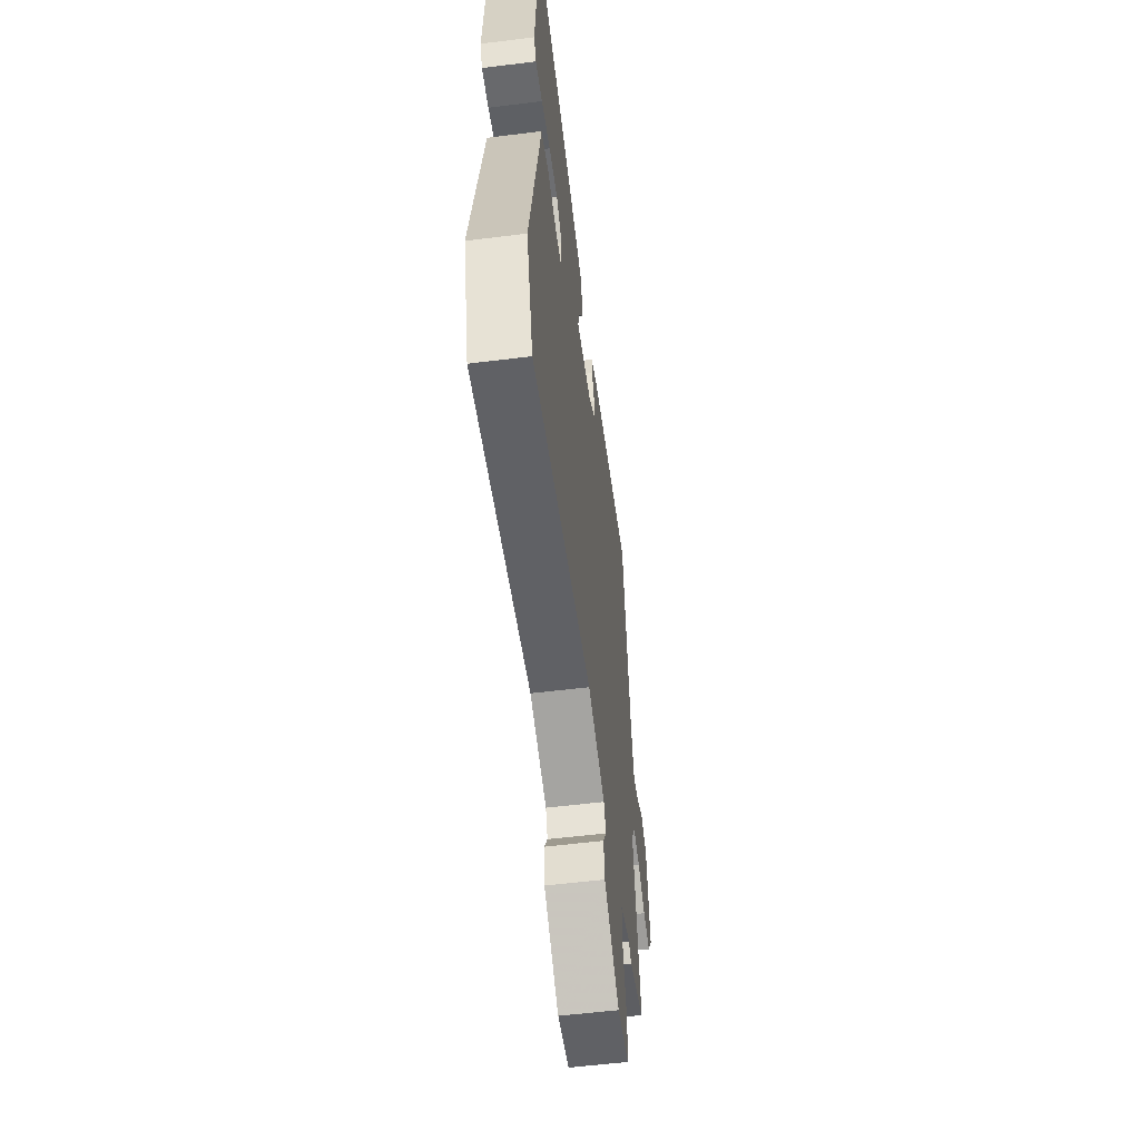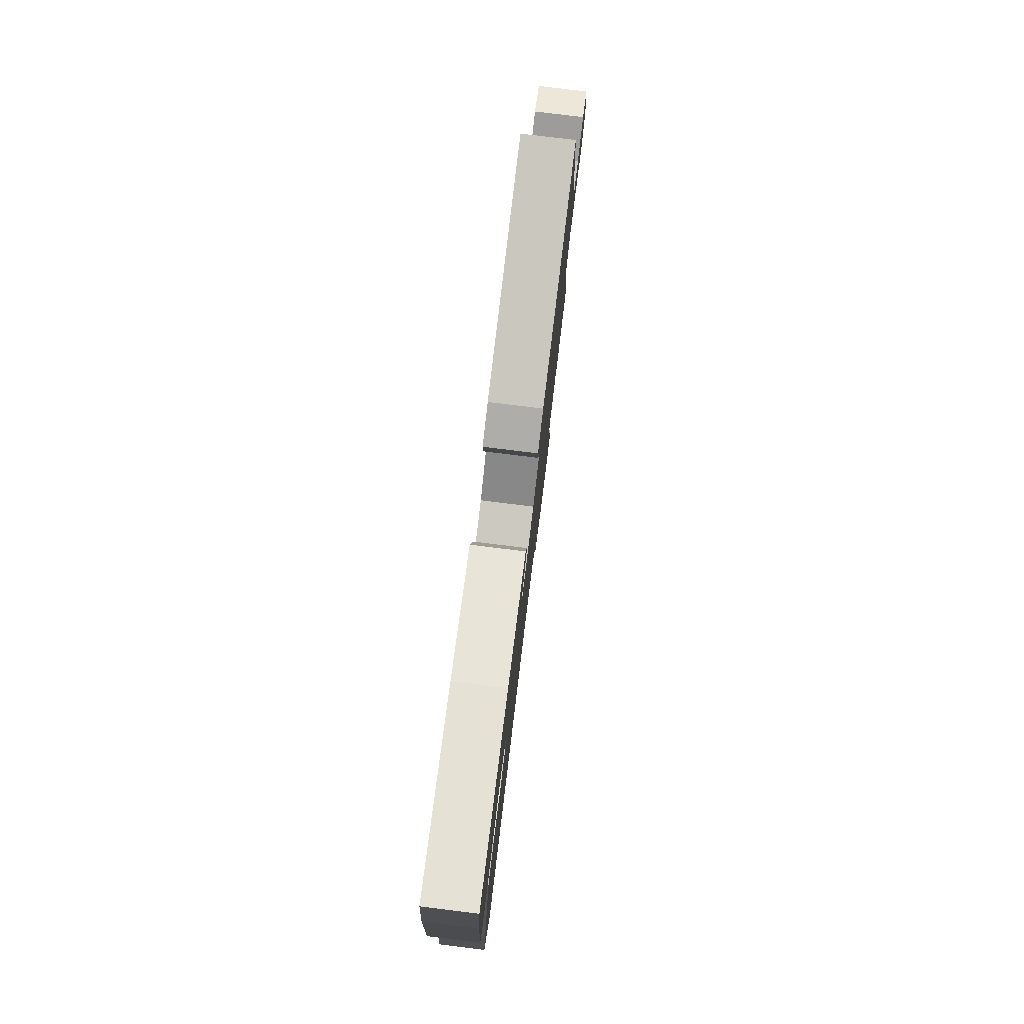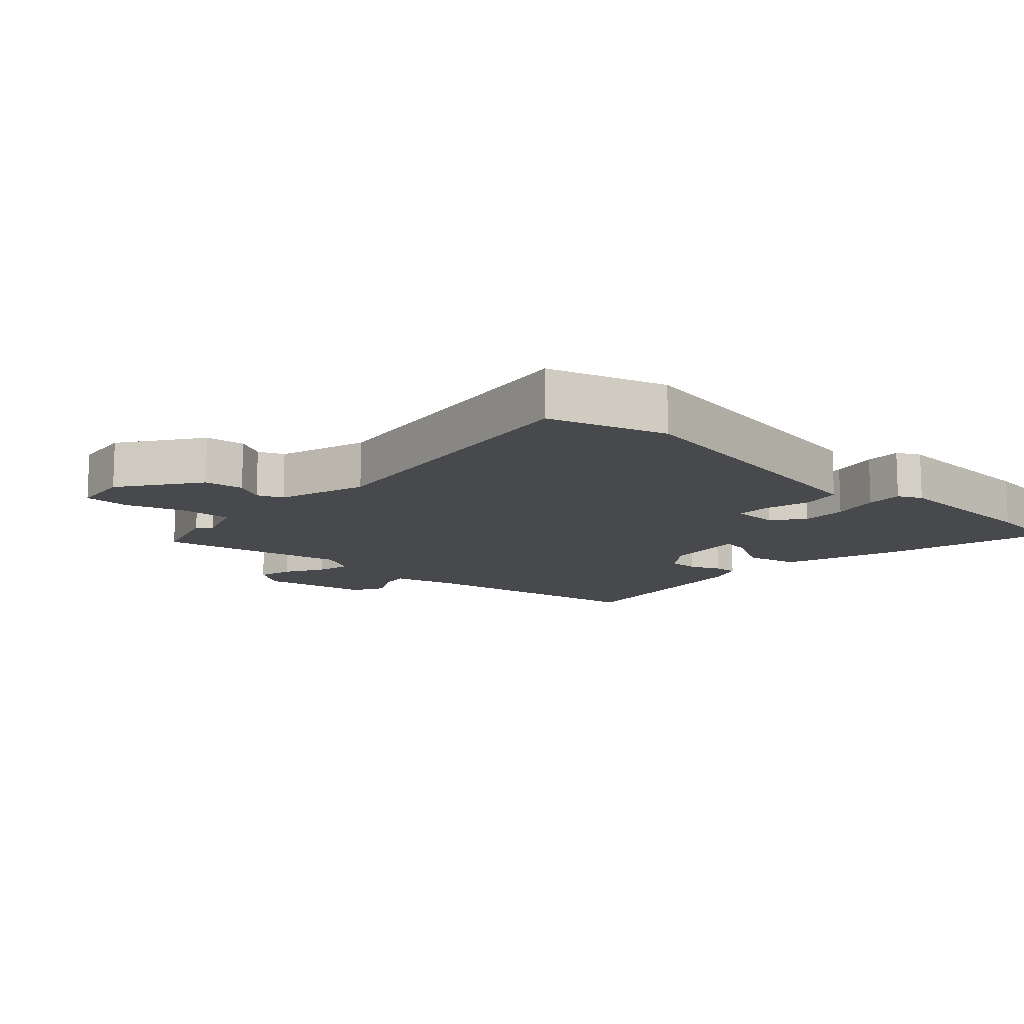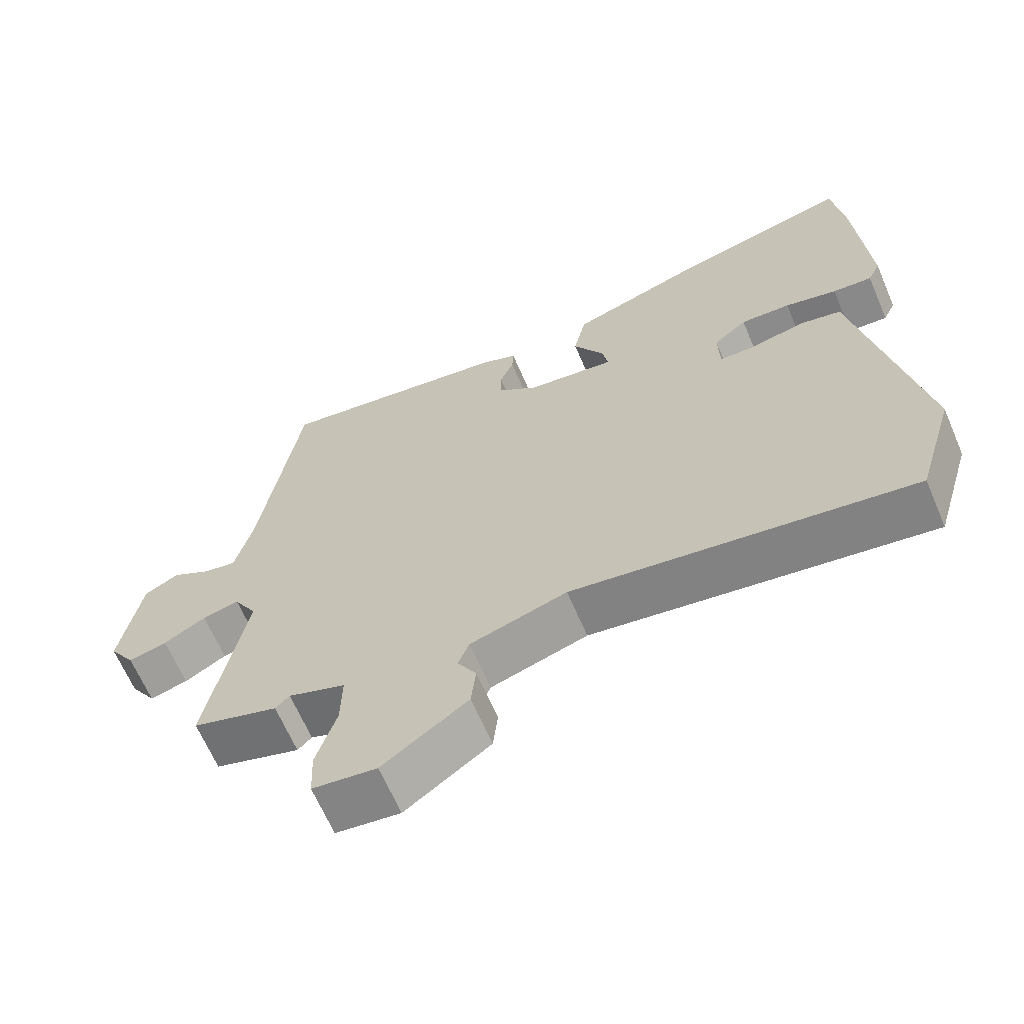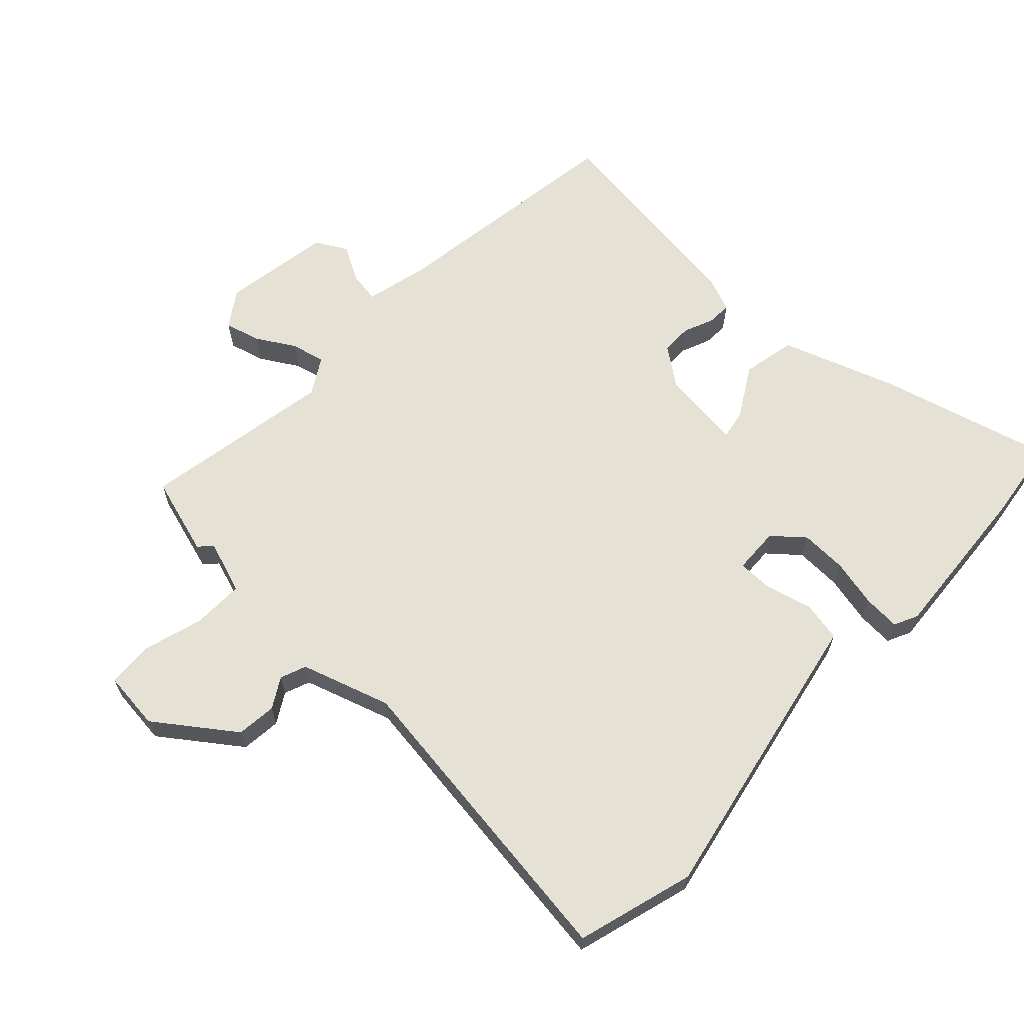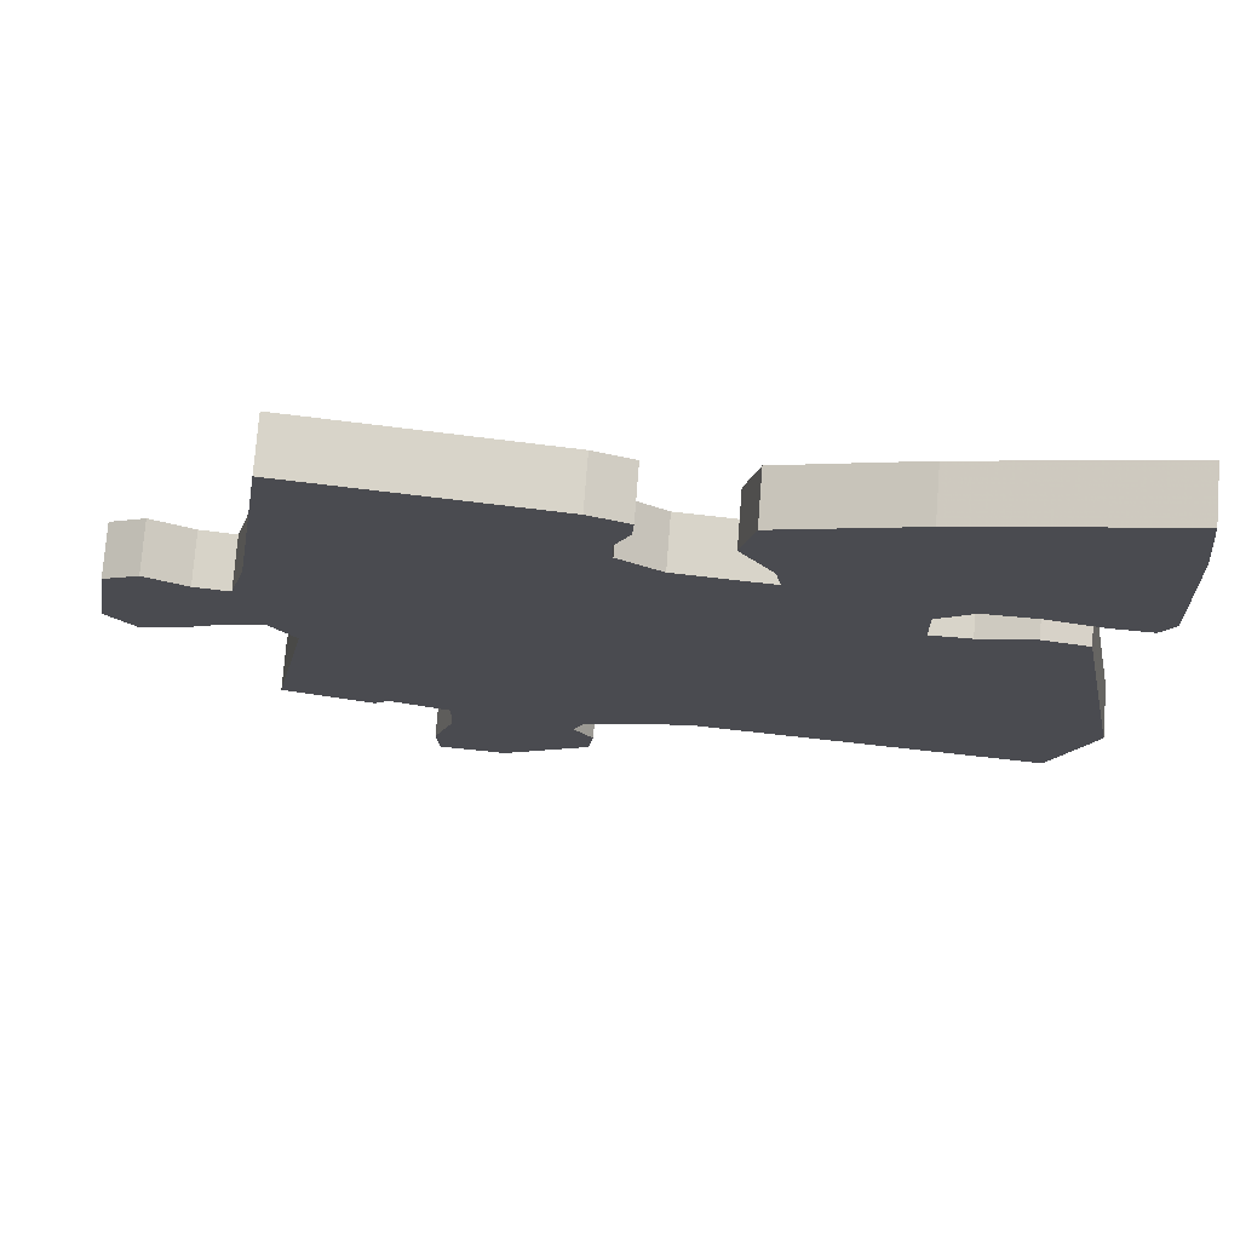
<metadata>
{"format":"obj","ext":"obj","renderer":"f3d","projection":"perspective","resolution":1024,"background":"white","views":[{"elev":-56.7,"azim":-82.6,"up":"+Z"},{"elev":79.8,"azim":-83.0,"up":"+Z"},{"elev":-12.4,"azim":-132.4,"up":"+Y"},{"elev":-65.2,"azim":-156.8,"up":"+Z"},{"elev":64.2,"azim":-137.3,"up":"+Y"},{"elev":75.5,"azim":-175.5,"up":"+Z"}]}
</metadata>
<code>
v 0.476 0.07 0.499
v 0.533 0.07 0.123
v 0.558 0.07 0.023
v 0.605 0.07 0.031
v 0.661 0.07 0.063
v 0.71 0.07 0.036
v 0.739 0.07 -0.133
v 0.702 0.07 -0.189
v 0.647 0.07 -0.175
v 0.587 0.07 -0.14
v 0.534 0.07 -0.128
v 0.501 0.07 -0.185
v 0.556 0.07 -0.483
v 0.433 0.07 -0.521
v 0.413 0.07 -0.501
v 0.331 0.07 -0.53
v 0.333 0.07 -0.61
v 0.362 0.07 -0.704
v 0.359 0.07 -0.775
v 0.267 0.07 -0.786
v 0.145 0.07 -0.699
v 0.138 0.07 -0.637
v 0.165 0.07 -0.59
v 0.149 0.07 -0.55
v 0.01 0.07 -0.507
v -0.477 0.07 -0.577
v -0.532 0.07 -0.395
v -0.463 0.07 -0.026
v -0.445 0.07 0.071
v -0.383 0.07 0.084
v -0.309 0.07 0.066
v -0.255 0.07 0.067
v -0.253 0.07 0.139
v -0.301 0.07 0.179
v -0.373 0.07 0.176
v -0.448 0.07 0.158
v -0.505 0.07 0.154
v -0.523 0.07 0.191
v -0.507 0.07 0.445
v -0.491 0.07 0.572
v -0.22 0.07 0.503
v -0.042 0.07 0.443
v -0.024 0.07 0.36
v -0.069 0.07 0.281
v -0.077 0.07 0.236
v 0.05 0.07 0.252
v 0.108 0.07 0.296
v 0.108 0.07 0.344
v 0.088 0.07 0.391
v 0.086 0.07 0.429
v 0.139 0.07 0.451
v 0.476 0 0.499
v 0.533 0 0.123
v 0.558 0 0.023
v 0.605 0 0.031
v 0.661 0 0.063
v 0.71 0 0.036
v 0.739 0 -0.133
v 0.702 0 -0.189
v 0.647 0 -0.175
v 0.587 0 -0.14
v 0.534 0 -0.128
v 0.501 0 -0.185
v 0.556 0 -0.483
v 0.433 0 -0.521
v 0.413 0 -0.501
v 0.331 0 -0.53
v 0.333 0 -0.61
v 0.362 0 -0.704
v 0.359 0 -0.775
v 0.267 0 -0.786
v 0.145 0 -0.699
v 0.138 0 -0.637
v 0.165 0 -0.59
v 0.149 0 -0.55
v 0.01 0 -0.507
v -0.477 0 -0.577
v -0.532 0 -0.395
v -0.463 0 -0.026
v -0.445 0 0.071
v -0.383 0 0.084
v -0.309 0 0.066
v -0.255 0 0.067
v -0.253 0 0.139
v -0.301 0 0.179
v -0.373 0 0.176
v -0.448 0 0.158
v -0.505 0 0.154
v -0.523 0 0.191
v -0.507 0 0.445
v -0.491 0 0.572
v -0.22 0 0.503
v -0.042 0 0.443
v -0.024 0 0.36
v -0.069 0 0.281
v -0.077 0 0.236
v 0.05 0 0.252
v 0.108 0 0.296
v 0.108 0 0.344
v 0.088 0 0.391
v 0.086 0 0.429
v 0.139 0 0.451
f 51 1 2
f 50 51 2
f 49 50 2
f 48 49 2
f 47 48 2 3
f 46 47 3
f 45 46 3
f 42 43 44
f 41 42 44
f 40 41 44
f 39 40 44
f 38 39 44
f 37 38 44
f 36 37 44
f 35 36 44
f 34 35 44 45
f 33 34 45 3
f 28 29 30 31
f 28 31 32
f 27 28 32
f 26 27 32
f 25 26 32
f 32 33 3
f 25 32 3
f 24 25 3
f 21 22 23
f 20 21 23
f 19 20 23
f 18 19 23
f 17 18 23
f 16 17 23 24
f 12 13 14 15
f 16 24 3
f 15 16 3
f 12 15 3
f 8 9 10
f 7 8 10
f 6 7 10
f 5 6 10
f 4 5 10
f 4 10 11
f 3 4 11 12
f 53 52 102
f 53 102 101
f 53 101 100
f 53 100 99
f 54 53 99 98
f 54 98 97
f 54 97 96
f 95 94 93
f 95 93 92
f 95 92 91
f 95 91 90
f 95 90 89
f 95 89 88
f 95 88 87
f 95 87 86
f 96 95 86 85
f 54 96 85 84
f 82 81 80 79
f 83 82 79
f 83 79 78
f 83 78 77
f 83 77 76
f 54 84 83
f 54 83 76
f 54 76 75
f 74 73 72
f 74 72 71
f 74 71 70
f 74 70 69
f 74 69 68
f 75 74 68 67
f 66 65 64 63
f 54 75 67
f 54 67 66
f 54 66 63
f 61 60 59
f 61 59 58
f 61 58 57
f 61 57 56
f 61 56 55
f 62 61 55
f 63 62 55 54
f 1 52 53 2
f 2 53 54 3
f 3 54 55 4
f 4 55 56 5
f 5 56 57 6
f 6 57 58 7
f 7 58 59 8
f 8 59 60 9
f 9 60 61 10
f 10 61 62 11
f 11 62 63 12
f 12 63 64 13
f 13 64 65 14
f 14 65 66 15
f 15 66 67 16
f 16 67 68 17
f 17 68 69 18
f 18 69 70 19
f 19 70 71 20
f 20 71 72 21
f 21 72 73 22
f 22 73 74 23
f 23 74 75 24
f 24 75 76 25
f 25 76 77 26
f 26 77 78 27
f 27 78 79 28
f 28 79 80 29
f 29 80 81 30
f 30 81 82 31
f 31 82 83 32
f 32 83 84 33
f 33 84 85 34
f 34 85 86 35
f 35 86 87 36
f 36 87 88 37
f 37 88 89 38
f 38 89 90 39
f 39 90 91 40
f 40 91 92 41
f 41 92 93 42
f 42 93 94 43
f 43 94 95 44
f 44 95 96 45
f 45 96 97 46
f 46 97 98 47
f 47 98 99 48
f 48 99 100 49
f 49 100 101 50
f 50 101 102 51
f 51 102 52 1

</code>
